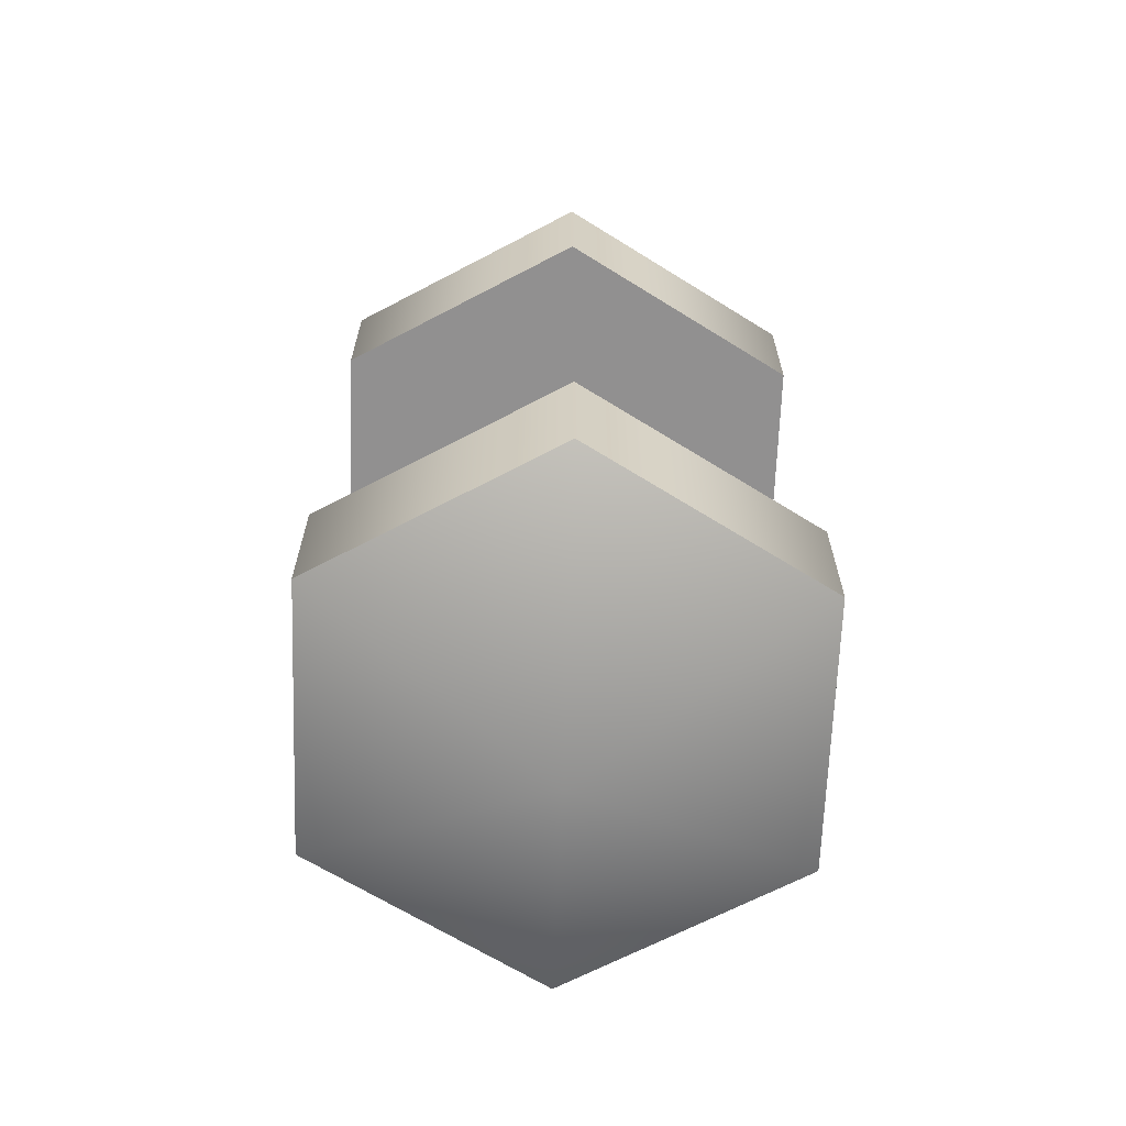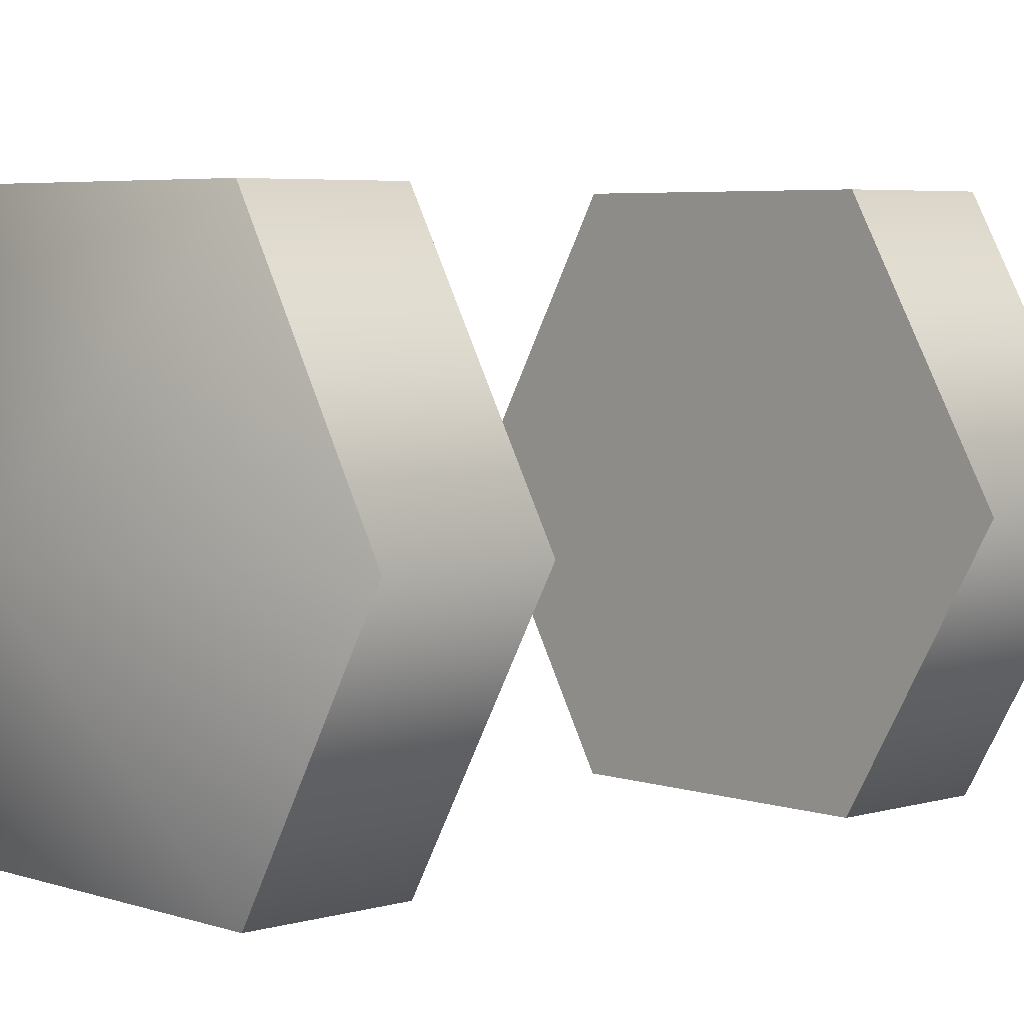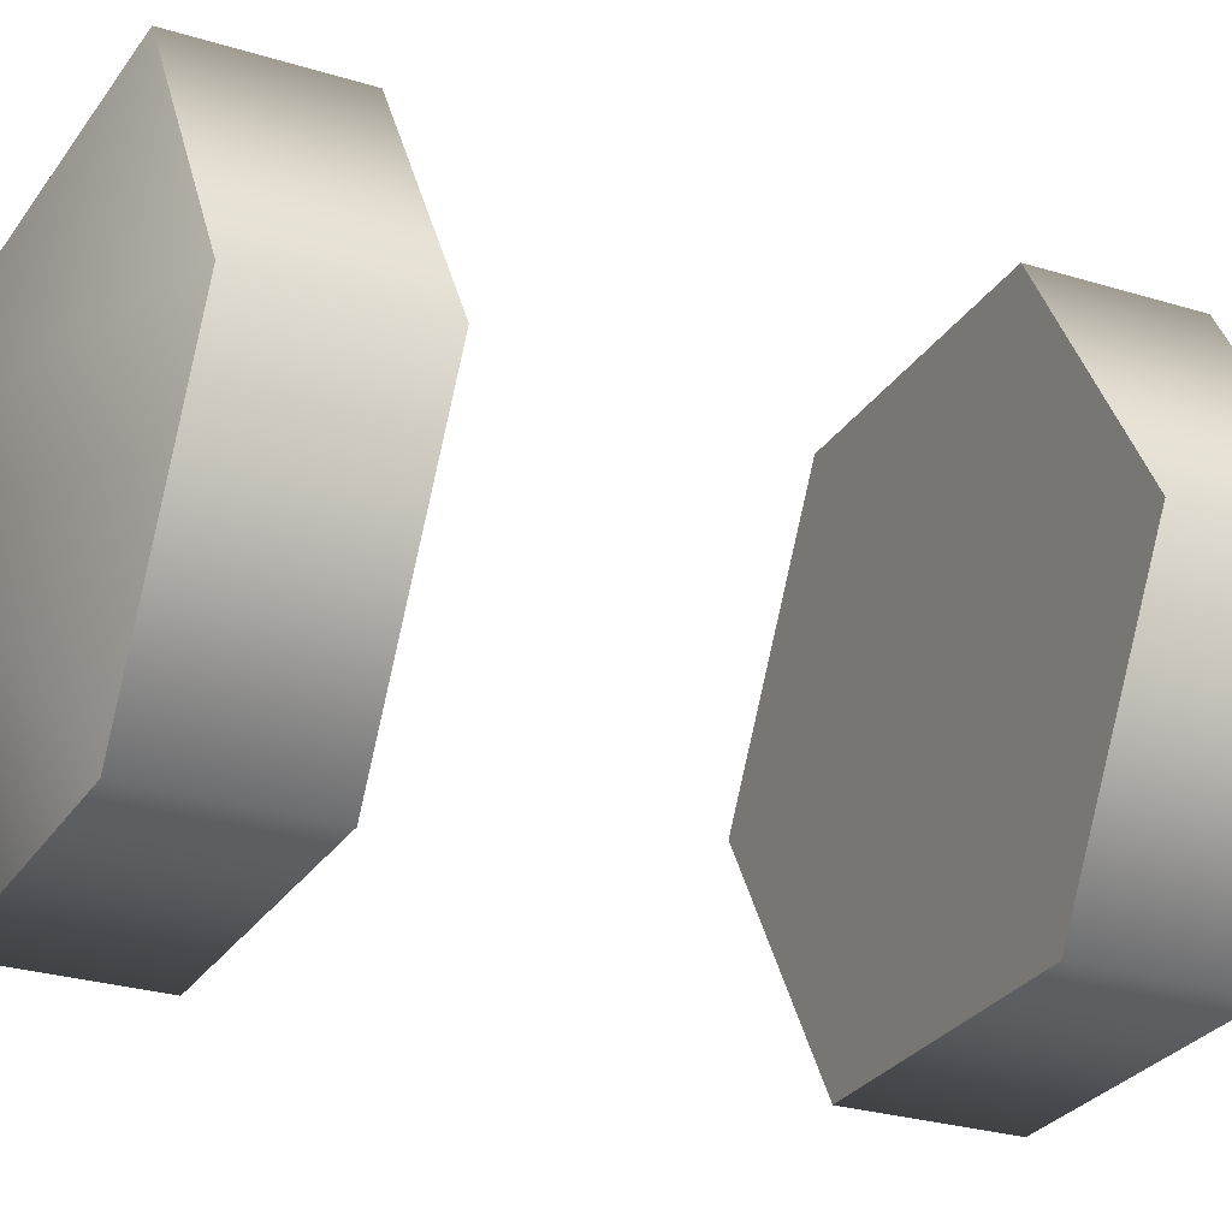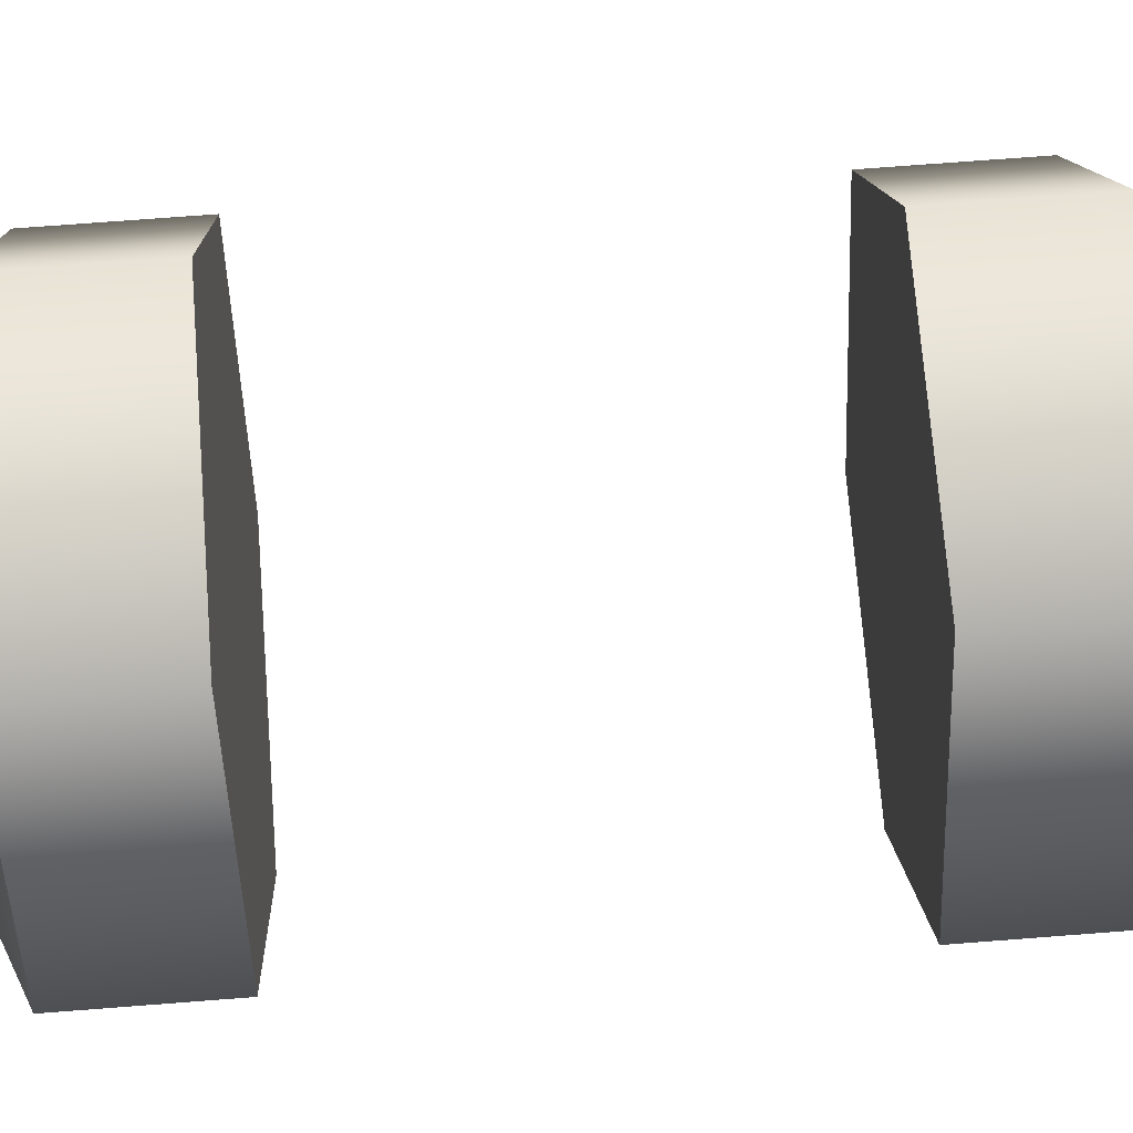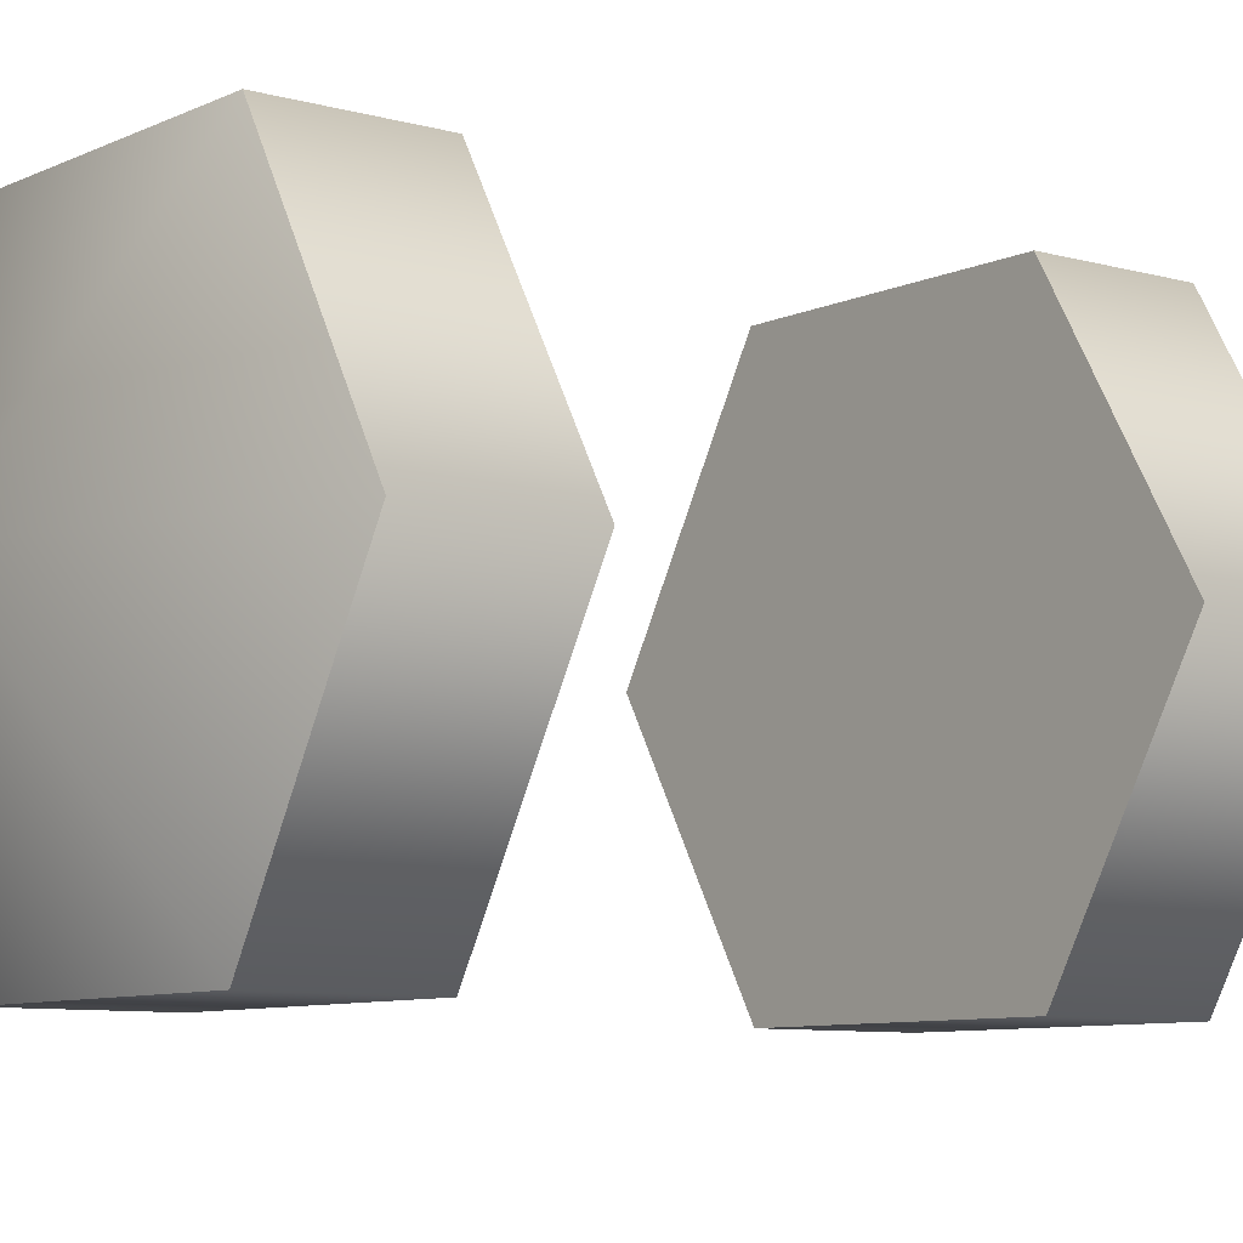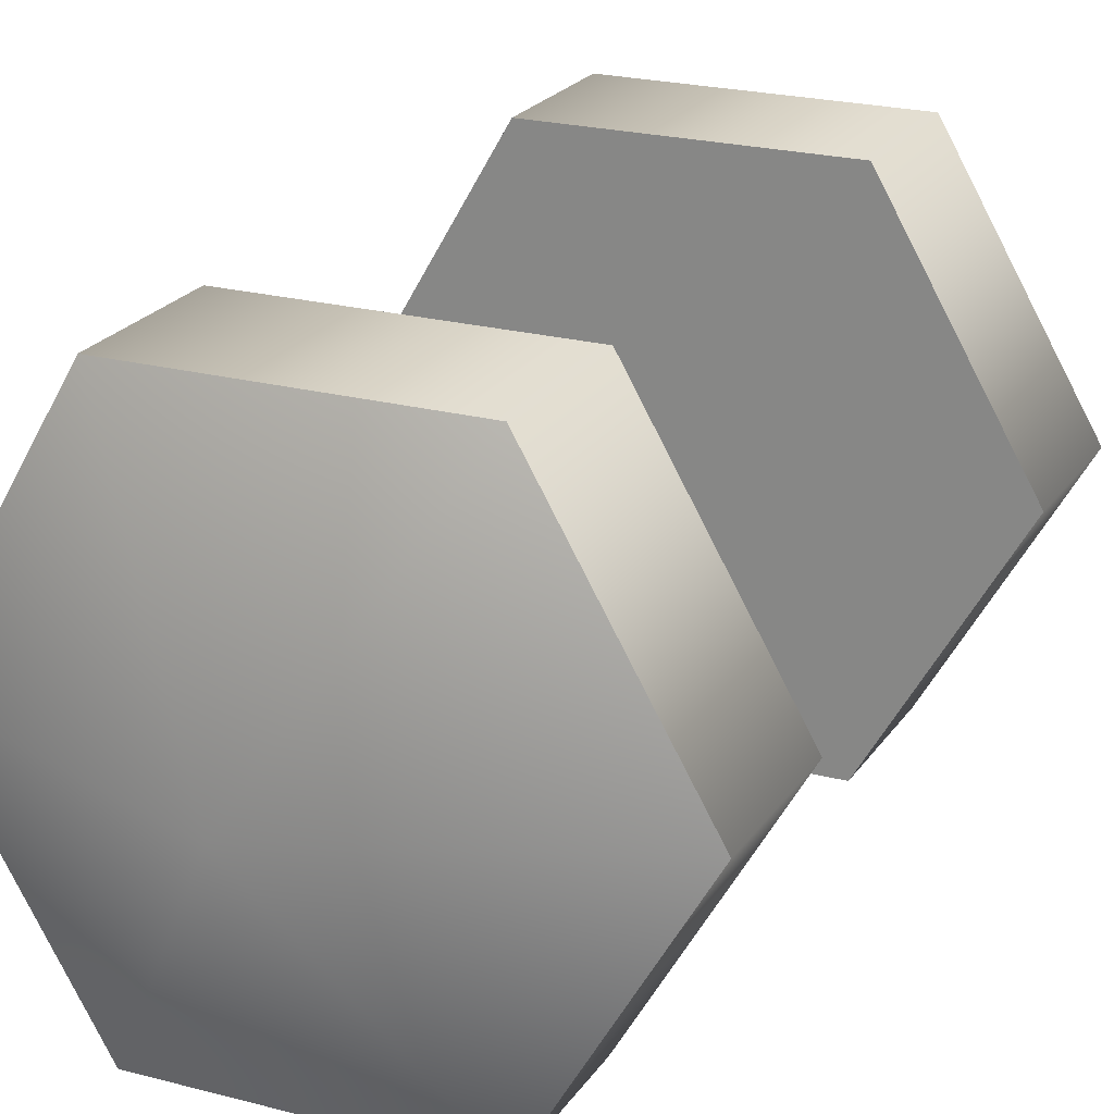
<metadata>
{"format":"obj","ext":"obj","renderer":"f3d","projection":"perspective","resolution":1024,"background":"white","views":[{"elev":-66.1,"azim":27.9,"up":"+Z"},{"elev":4.9,"azim":46.9,"up":"+Y"},{"elev":-27.0,"azim":64.2,"up":"+Y"},{"elev":71.4,"azim":85.6,"up":"+Y"},{"elev":-8.1,"azim":-128.1,"up":"+Y"},{"elev":22.2,"azim":-155.2,"up":"+Y"}]}
</metadata>
<code>
g FXMeshAcidCapsEnemy
v 0.5519 -0.9559 1.458
v 0.5519 -0.9559 0.8827
v -0.5519 -0.9559 0.8827
v -0.5519 -0.9559 1.458
v -1.104 -2.897e-05 0.8827
v -1.104 -2.897e-05 1.458
v -0.5519 0.9559 0.8827
v -0.5519 0.9559 1.458
v 0.5519 0.9559 0.8827
v 0.5519 0.9559 1.458
v 1.104 2.885e-05 0.8827
v 1.104 2.885e-05 1.458
v 0.5519 -0.9559 0.8827
v 0.5519 -0.9559 1.458
v -0.5519 -0.9559 1.458
v -2.885e-05 2.885e-05 1.892
v 0.5519 -0.9559 1.458
v -1.104 -2.897e-05 1.458
v -0.5519 0.9559 1.458
v 0.5519 0.9559 1.458
v 1.104 2.885e-05 1.458
v 0.5519 -0.9559 0.8827
v -2.885e-05 2.885e-05 0.8827
v -0.5519 -0.9559 0.8827
v -1.104 -2.897e-05 0.8827
v -0.5519 0.9559 0.8827
v 0.5519 0.9559 0.8827
v 1.104 2.885e-05 0.8827
v -0.5519 -0.9559 -1.458
v -0.5519 -0.9559 -0.8827
v 0.5519 -0.9559 -0.8827
v 0.5519 -0.9559 -1.458
v 1.104 -2.897e-05 -0.8827
v 1.104 -2.897e-05 -1.458
v 0.5519 0.9559 -0.8827
v 0.5519 0.9559 -1.458
v -0.5519 0.9559 -0.8827
v -0.5519 0.9559 -1.458
v -1.104 2.885e-05 -0.8827
v -1.104 2.885e-05 -1.458
v -0.5519 -0.9559 -0.8827
v -0.5519 -0.9559 -1.458
v 0.5519 -0.9559 -1.458
v -2.885e-05 2.885e-05 -1.892
v -0.5519 -0.9559 -1.458
v 1.104 -2.897e-05 -1.458
v 0.5519 0.9559 -1.458
v -0.5519 0.9559 -1.458
v -1.104 2.885e-05 -1.458
v -0.5519 -0.9559 -0.8827
v -2.885e-05 2.885e-05 -0.8827
v 0.5519 -0.9559 -0.8827
v 1.104 -2.897e-05 -0.8827
v 0.5519 0.9559 -0.8827
v -0.5519 0.9559 -0.8827
v -1.104 2.885e-05 -0.8827
g FXMeshAcidCapsEnemy_0
f 3 2 1
f 4 3 1
f 5 3 4
f 6 5 4
f 7 5 6
f 8 7 6
f 9 7 8
f 10 9 8
f 11 9 10
f 12 11 10
f 13 11 12
f 14 13 12
f 17 16 15
f 15 16 18
f 18 16 19
f 19 16 20
f 20 16 21
f 21 16 17
f 24 23 22
f 25 23 24
f 26 23 25
f 27 23 26
f 28 23 27
f 22 23 28
f 31 30 29
f 32 31 29
f 33 31 32
f 34 33 32
f 35 33 34
f 36 35 34
f 37 35 36
f 38 37 36
f 39 37 38
f 40 39 38
f 41 39 40
f 42 41 40
f 45 44 43
f 43 44 46
f 46 44 47
f 47 44 48
f 48 44 49
f 49 44 45
f 52 51 50
f 53 51 52
f 54 51 53
f 55 51 54
f 56 51 55
f 50 51 56

</code>
